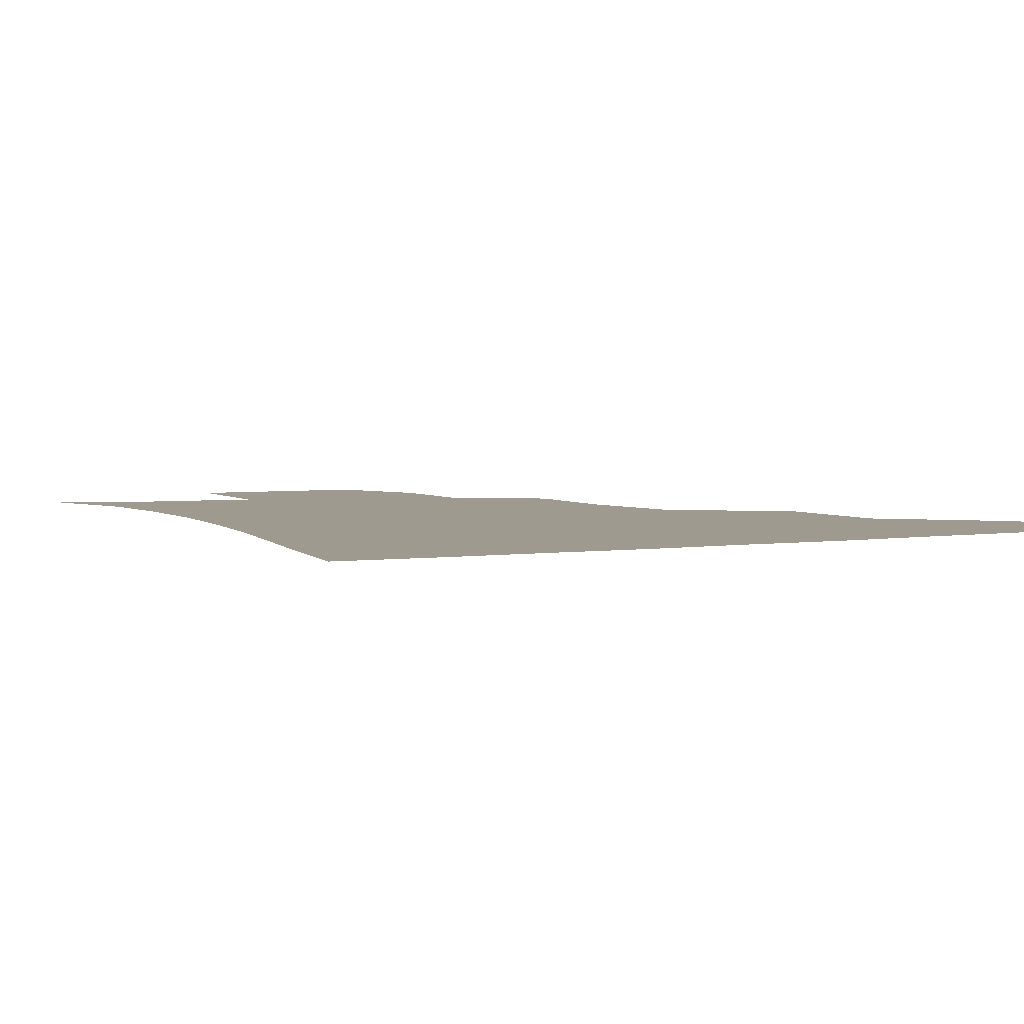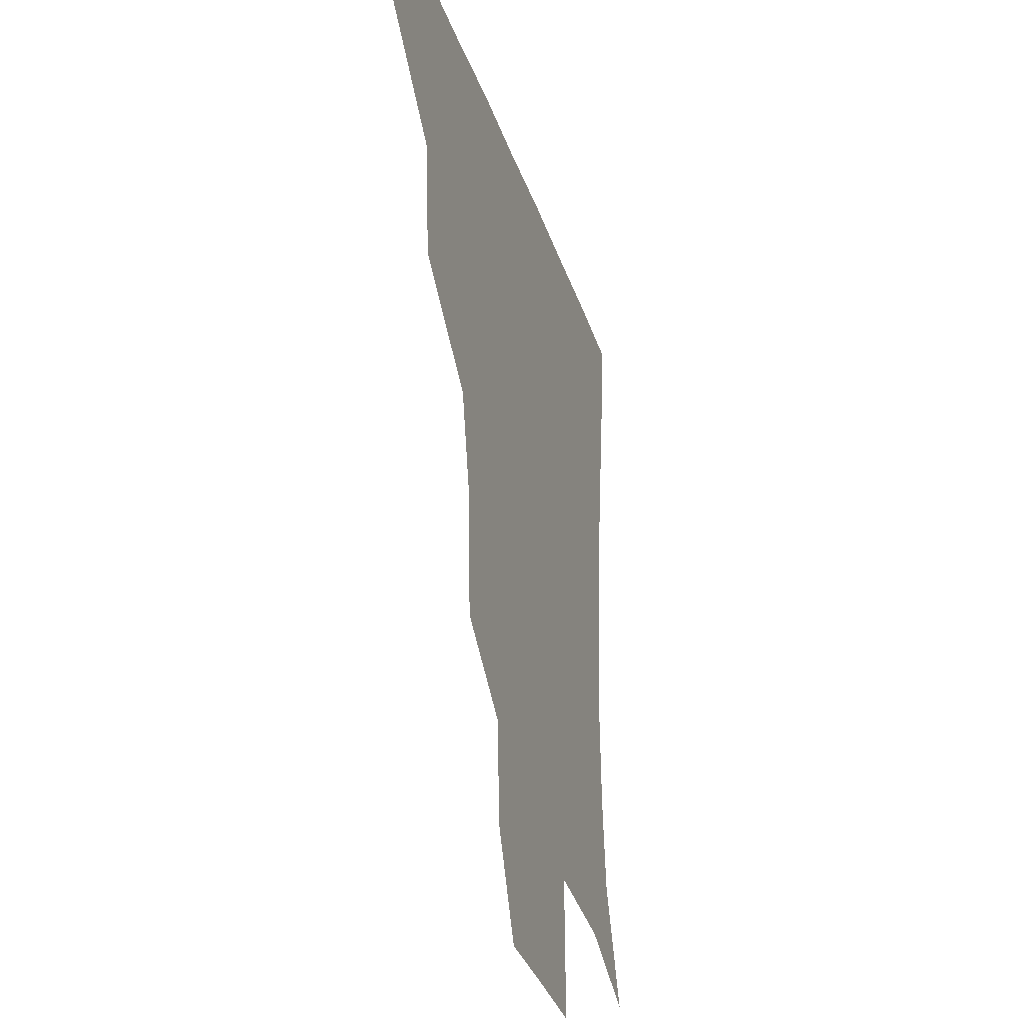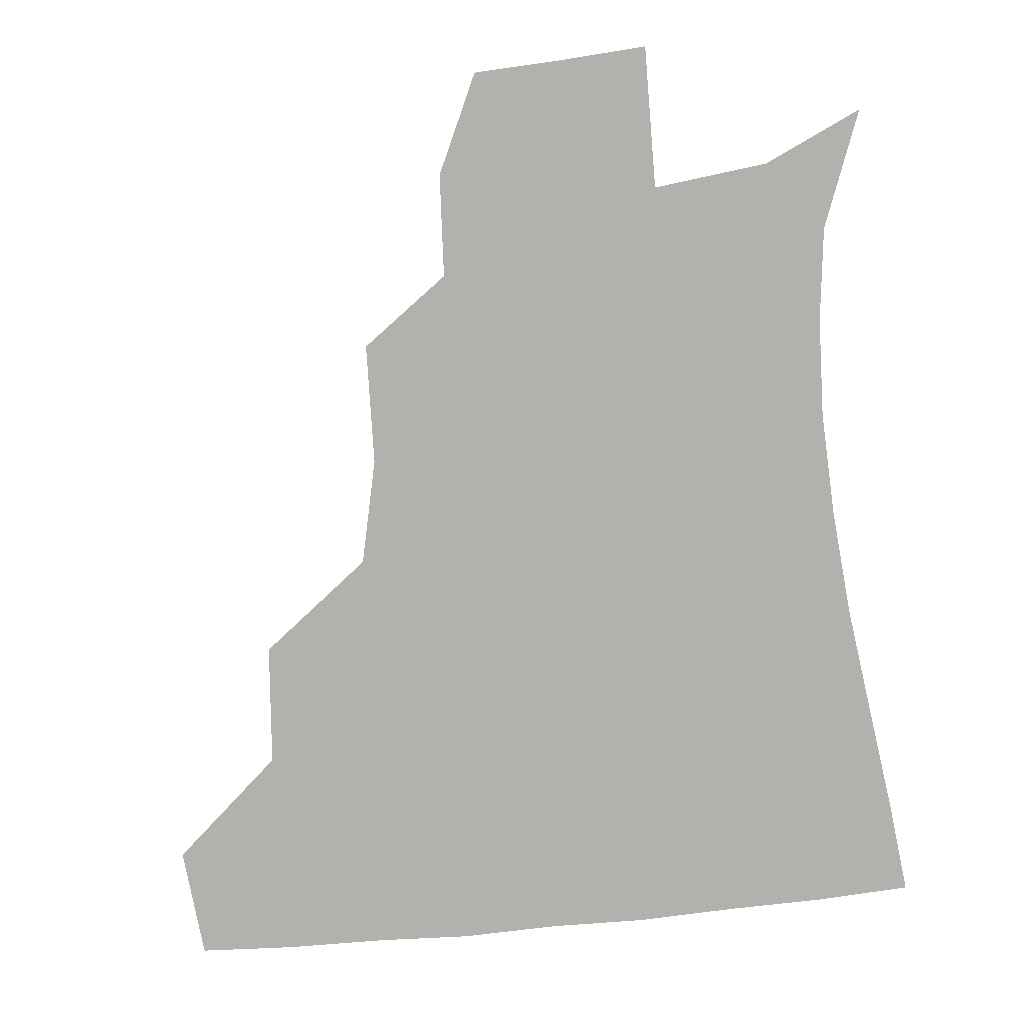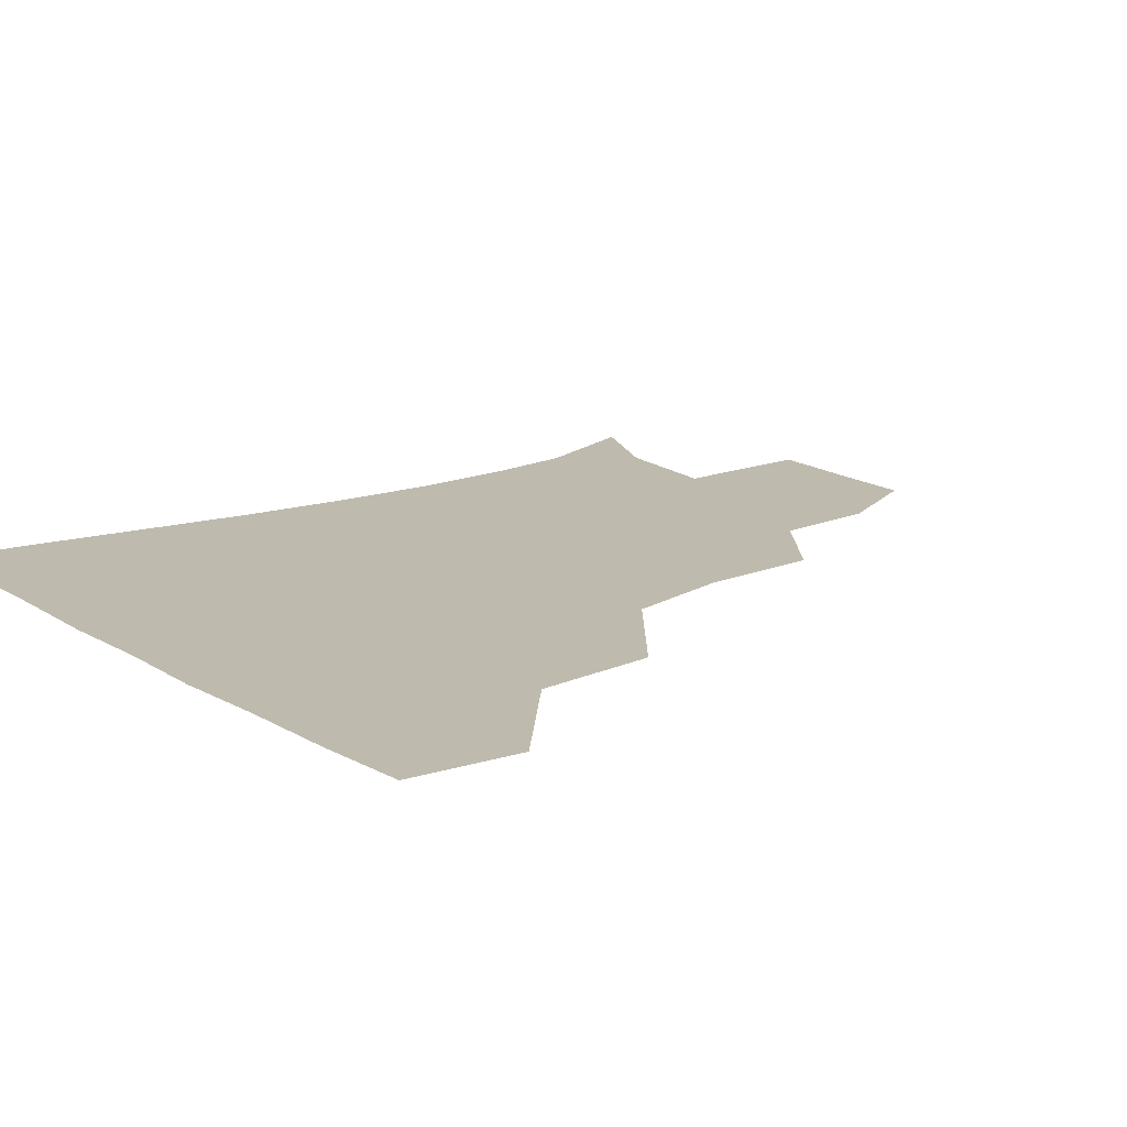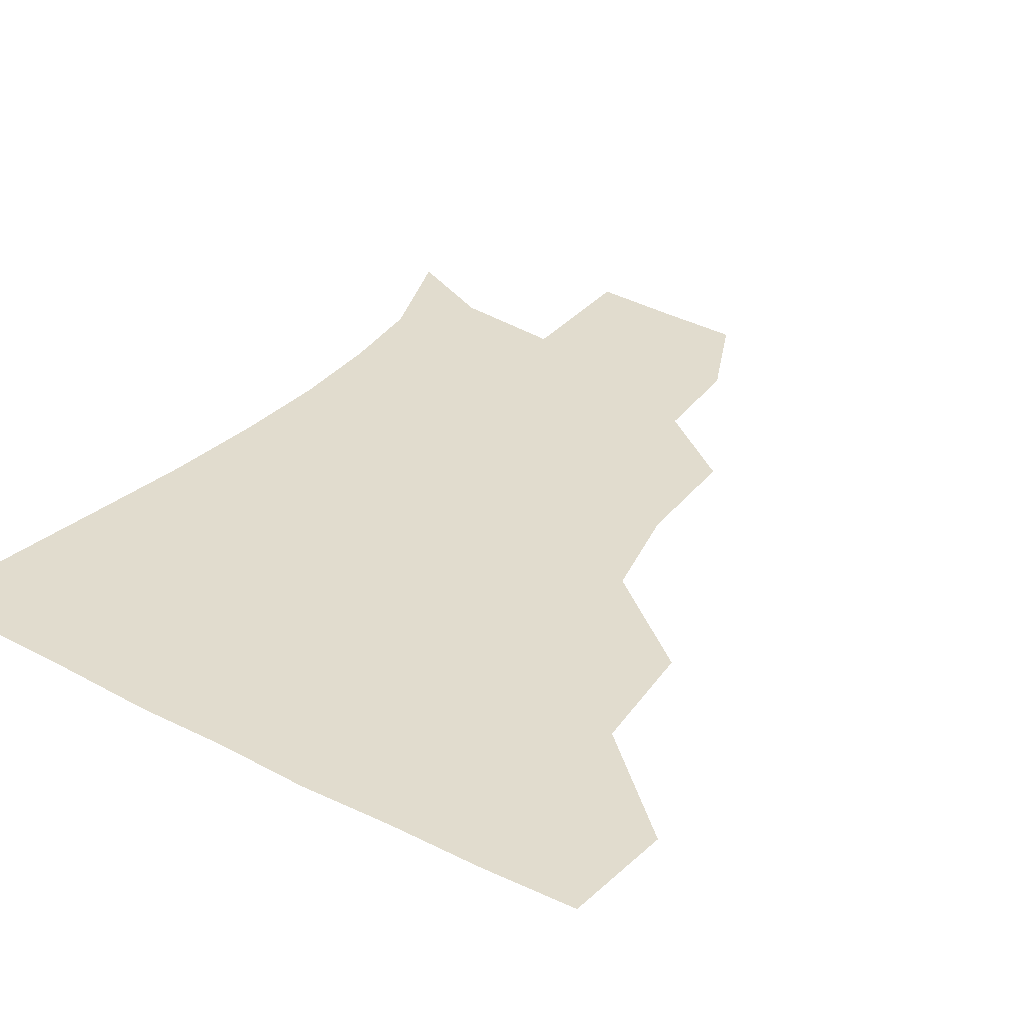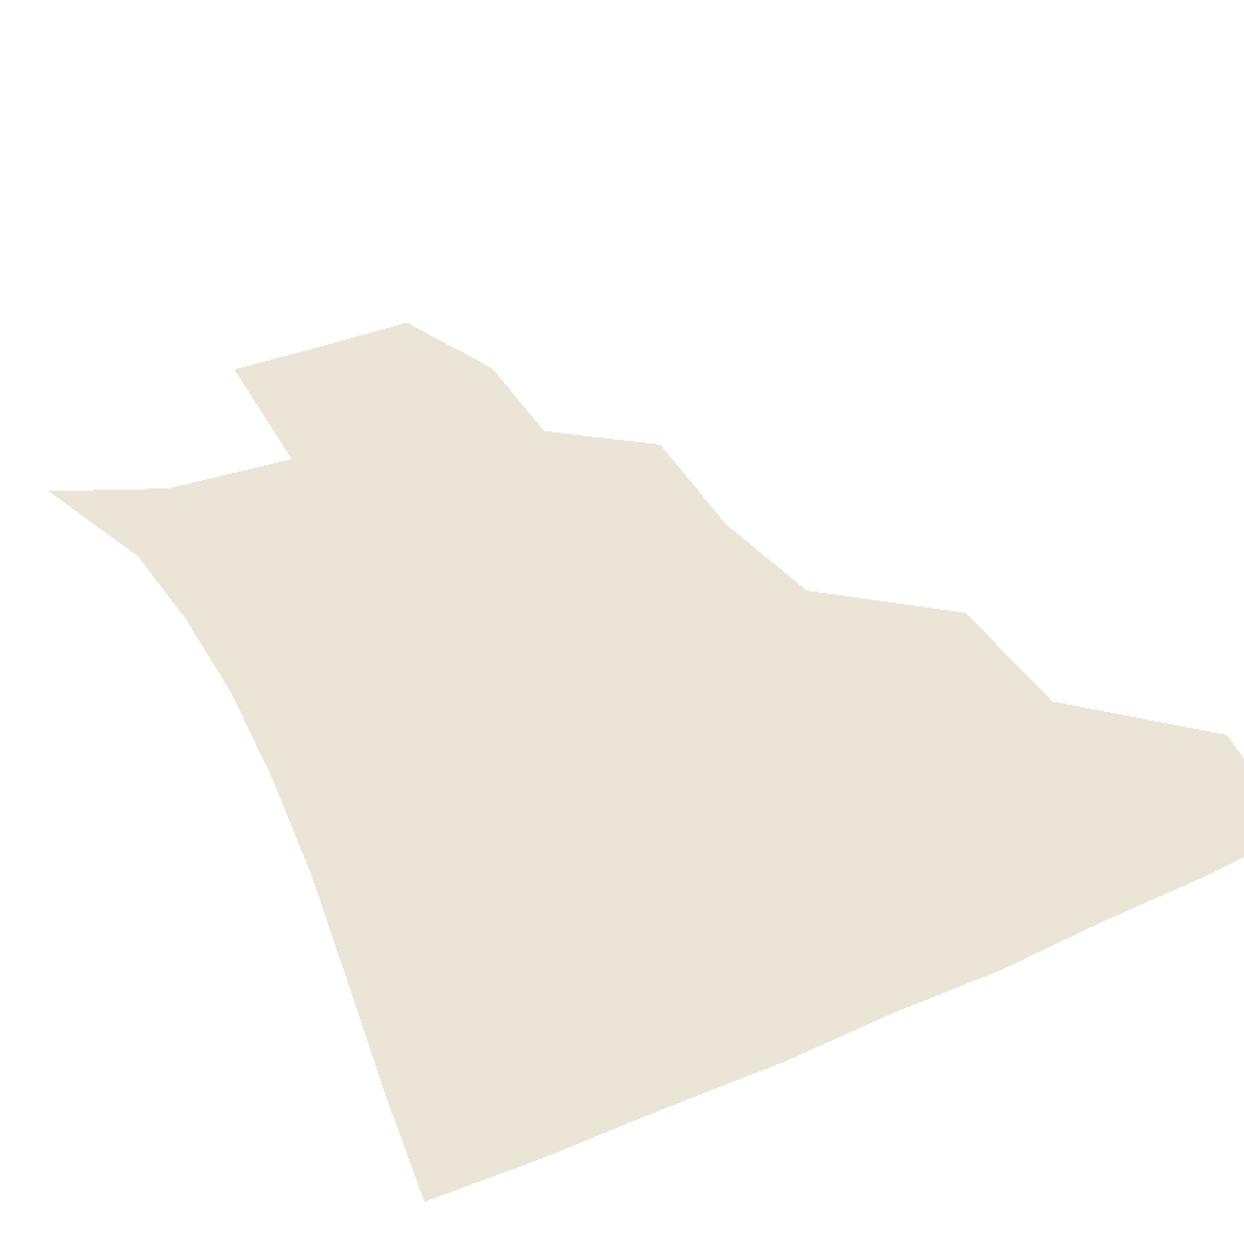
<metadata>
{"format":"obj","ext":"obj","renderer":"f3d","projection":"perspective","resolution":1024,"background":"white","views":[{"elev":3.9,"azim":153.8,"up":"+Z"},{"elev":-31.5,"azim":-73.2,"up":"+Y"},{"elev":-79.2,"azim":5.5,"up":"+Z"},{"elev":15.8,"azim":-128.3,"up":"+Z"},{"elev":34.1,"azim":-145.2,"up":"+Z"},{"elev":45.9,"azim":153.4,"up":"+Z"}]}
</metadata>
<code>
v 450.3 385.4 0
v 453.5 419.6 0
v 487.1 318.1 0
v 483.9 355.6 0
v 485.1 391.5 0
v 482.9 421.2 0
v 529.5 222.1 0
v 528.2 259.3 0
v 520.9 291.8 0
v 518.1 334.2 0
v 516.4 364.3 0
v 514.2 392.5 0
v 512.6 421.6 0
v 558.4 170.4 0
v 556.6 202.1 0
v 553.3 242.8 0
v 550.2 270.9 0
v 547.3 305 0
v 545.5 336.6 0
v 545.3 366.4 0
v 543.5 393.3 0
v 541.5 422.9 0
v 572.5 140 0
v 580.6 181.7 0
v 578.9 217.7 0
v 577.1 247.3 0
v 575.3 278.4 0
v 574.2 310.2 0
v 573.6 338 0
v 573.3 366.2 0
v 572.8 393.4 0
v 571.5 422.2 0
v 598.6 138.9 0
v 602.9 184.4 0
v 601.8 218 0
v 601 250.3 0
v 600.4 281 0
v 600.5 311.3 0
v 601.4 339.1 0
v 601.9 366.7 0
v 602.3 393.5 0
v 600.4 422.8 0
v 626.2 137.1 0
v 625.6 180.8 0
v 625 217.9 0
v 624.6 250.2 0
v 625.3 279.5 0
v 626.3 308.6 0
v 627.8 339.1 0
v 629.7 366.8 0
v 631 393.7 0
v 631 421.8 0
v 661 176.7 0
v 649.6 214.3 0
v 648.3 243.9 0
v 648.4 274.7 0
v 650 305.7 0
v 653.2 334.9 0
v 656.4 364.4 0
v 659.4 393.5 0
v 661 421.3 0
v 691.2 162.8 0
v 677.7 198.6 0
v 674.3 227.2 0
v 673 258 0
v 674.3 289.9 0
v 677.2 323.1 0
v 681.6 356.5 0
v 686.2 390.6 0
v 689.5 419.8 0
f 4 5 1
f 1 5 2
f 5 6 2
f 9 10 3
f 3 10 4
f 10 11 4
f 4 11 5
f 11 12 5
f 5 12 6
f 12 13 6
f 15 16 7
f 7 16 8
f 16 17 8
f 8 17 9
f 17 18 9
f 9 18 10
f 18 19 10
f 10 19 11
f 19 20 11
f 11 20 12
f 20 21 12
f 12 21 13
f 21 22 13
f 23 24 14
f 14 24 15
f 24 25 15
f 15 25 16
f 25 26 16
f 16 26 17
f 26 27 17
f 17 27 18
f 27 28 18
f 18 28 19
f 28 29 19
f 19 29 20
f 29 30 20
f 20 30 21
f 30 31 21
f 21 31 22
f 31 32 22
f 23 33 24
f 33 34 24
f 24 34 25
f 34 35 25
f 25 35 26
f 35 36 26
f 26 36 27
f 36 37 27
f 27 37 28
f 37 38 28
f 28 38 29
f 38 39 29
f 29 39 30
f 39 40 30
f 30 40 31
f 40 41 31
f 31 41 32
f 41 42 32
f 33 43 34
f 43 44 34
f 34 44 35
f 44 45 35
f 35 45 36
f 45 46 36
f 36 46 37
f 46 47 37
f 37 47 38
f 47 48 38
f 38 48 39
f 48 49 39
f 39 49 40
f 49 50 40
f 40 50 41
f 50 51 41
f 41 51 42
f 51 52 42
f 44 53 45
f 53 54 45
f 45 54 46
f 54 55 46
f 46 55 47
f 55 56 47
f 47 56 48
f 56 57 48
f 48 57 49
f 57 58 49
f 49 58 50
f 58 59 50
f 50 59 51
f 59 60 51
f 51 60 52
f 60 61 52
f 53 62 54
f 62 63 54
f 54 63 55
f 63 64 55
f 55 64 56
f 64 65 56
f 56 65 57
f 65 66 57
f 57 66 58
f 66 67 58
f 58 67 59
f 67 68 59
f 59 68 60
f 68 69 60
f 60 69 61
f 69 70 61

</code>
